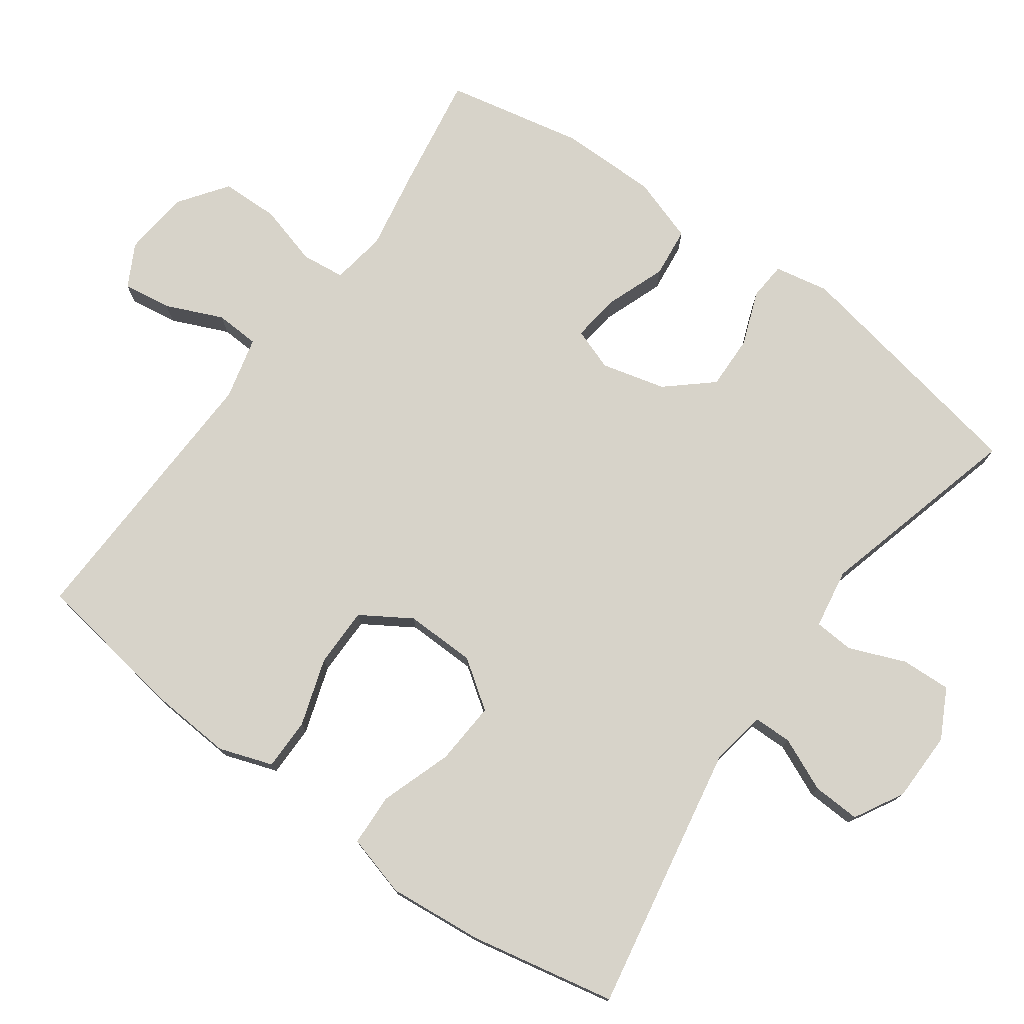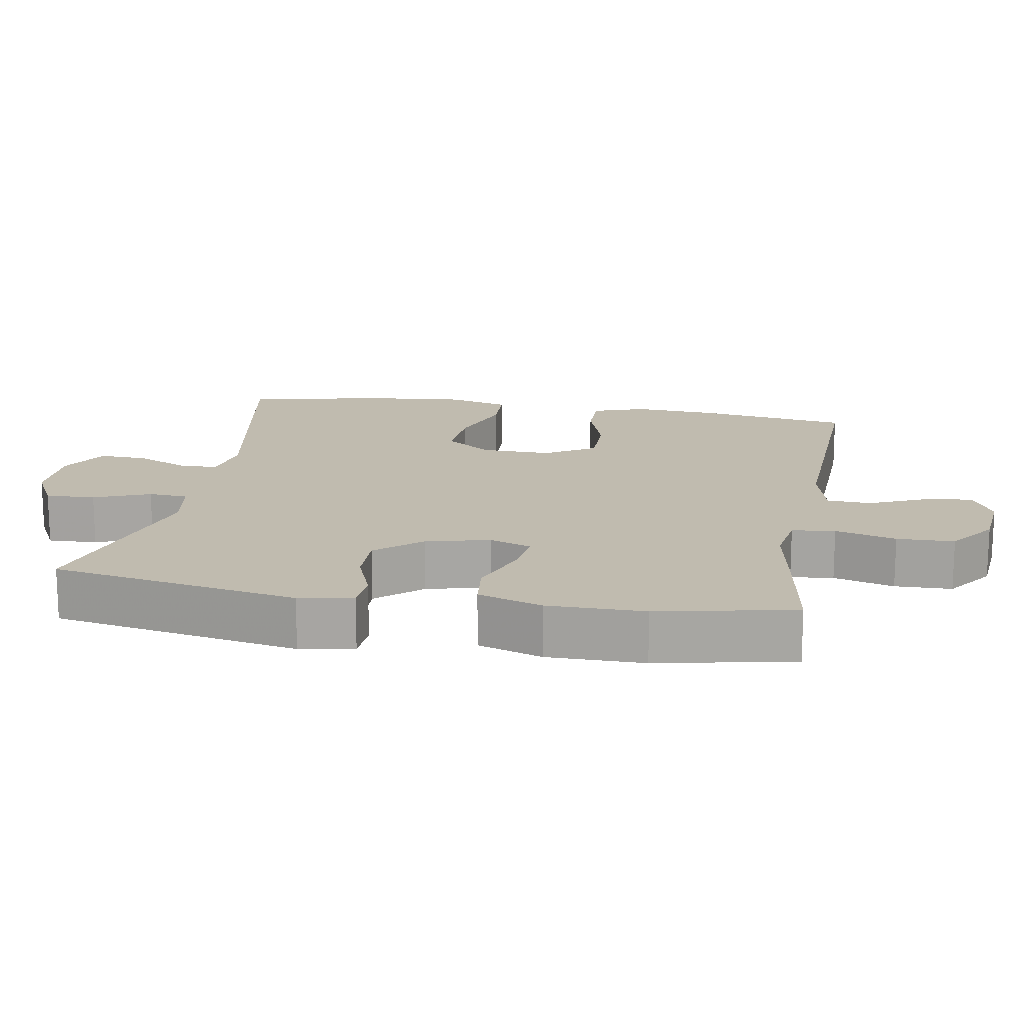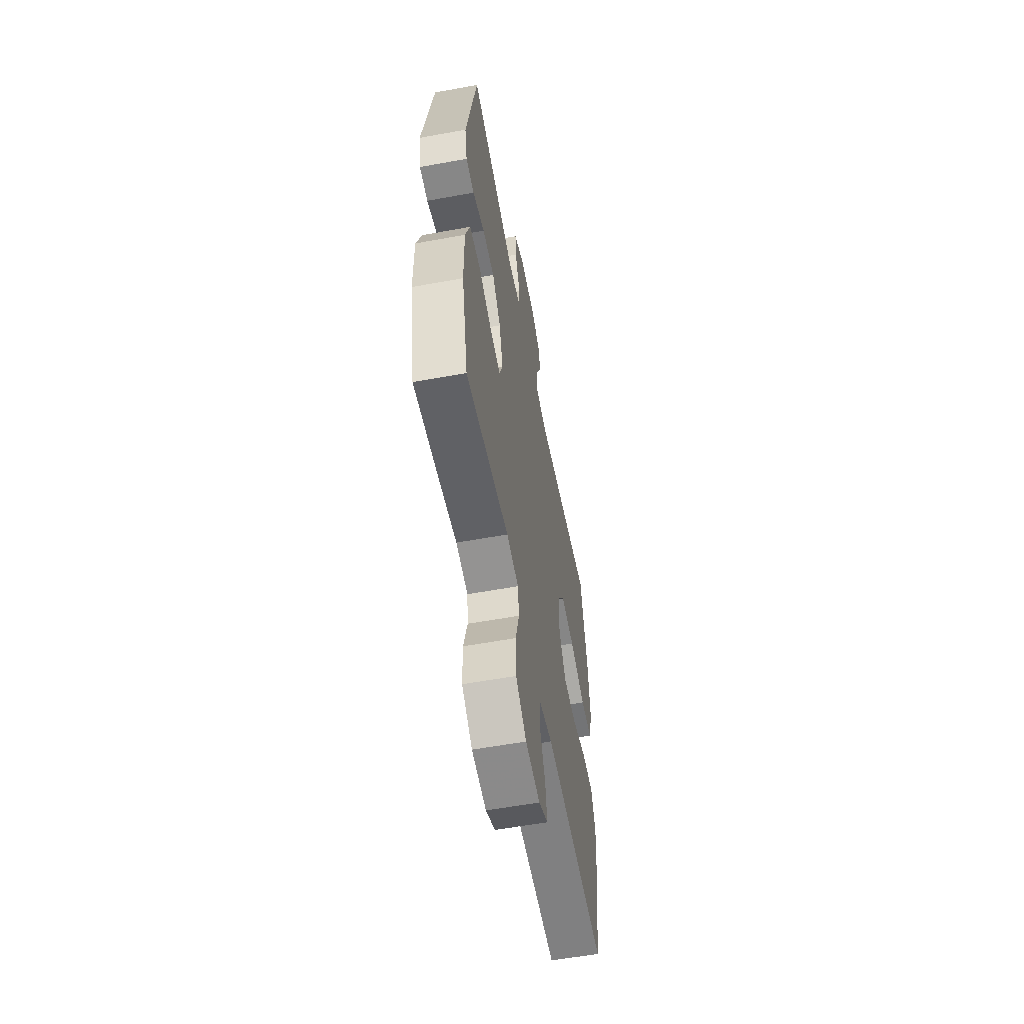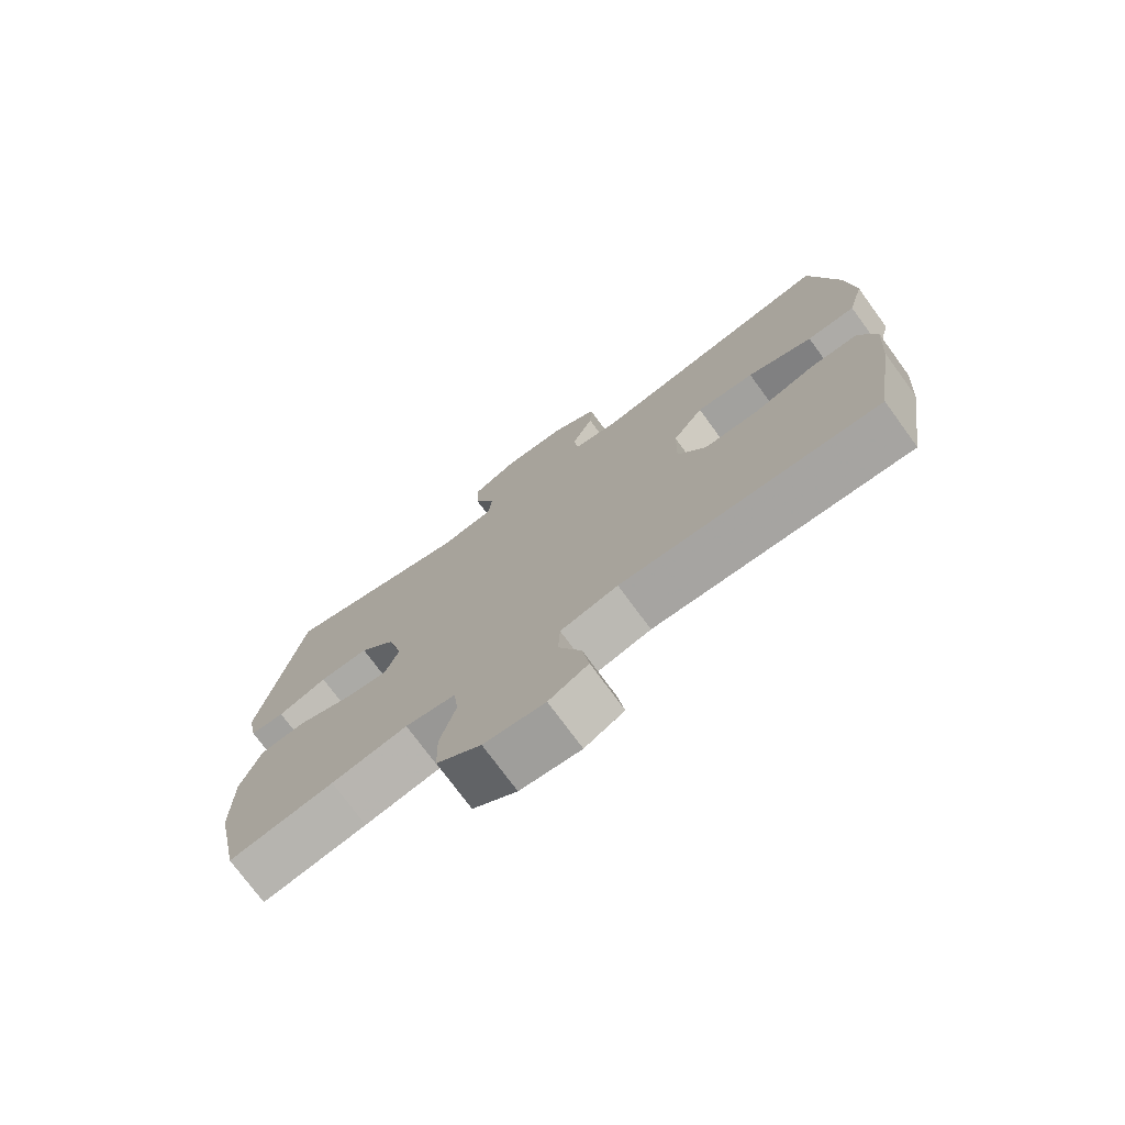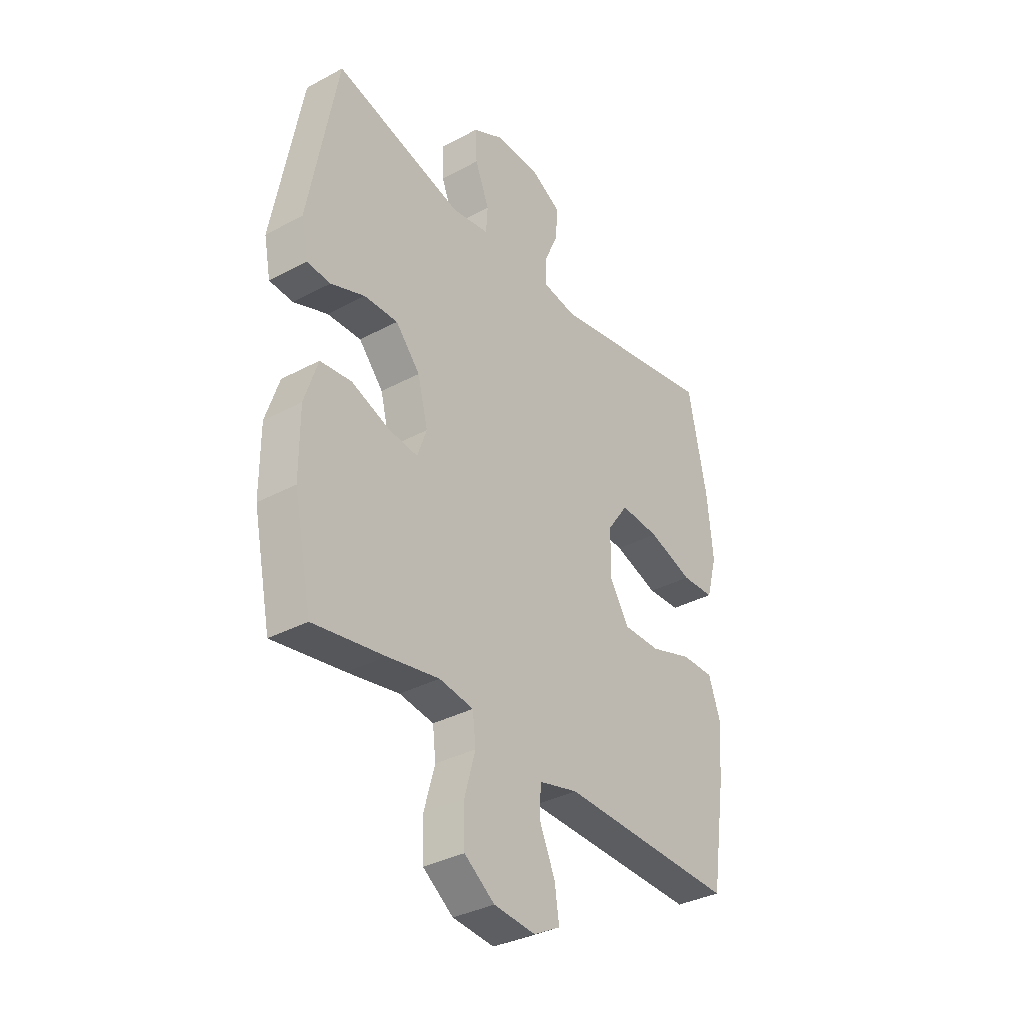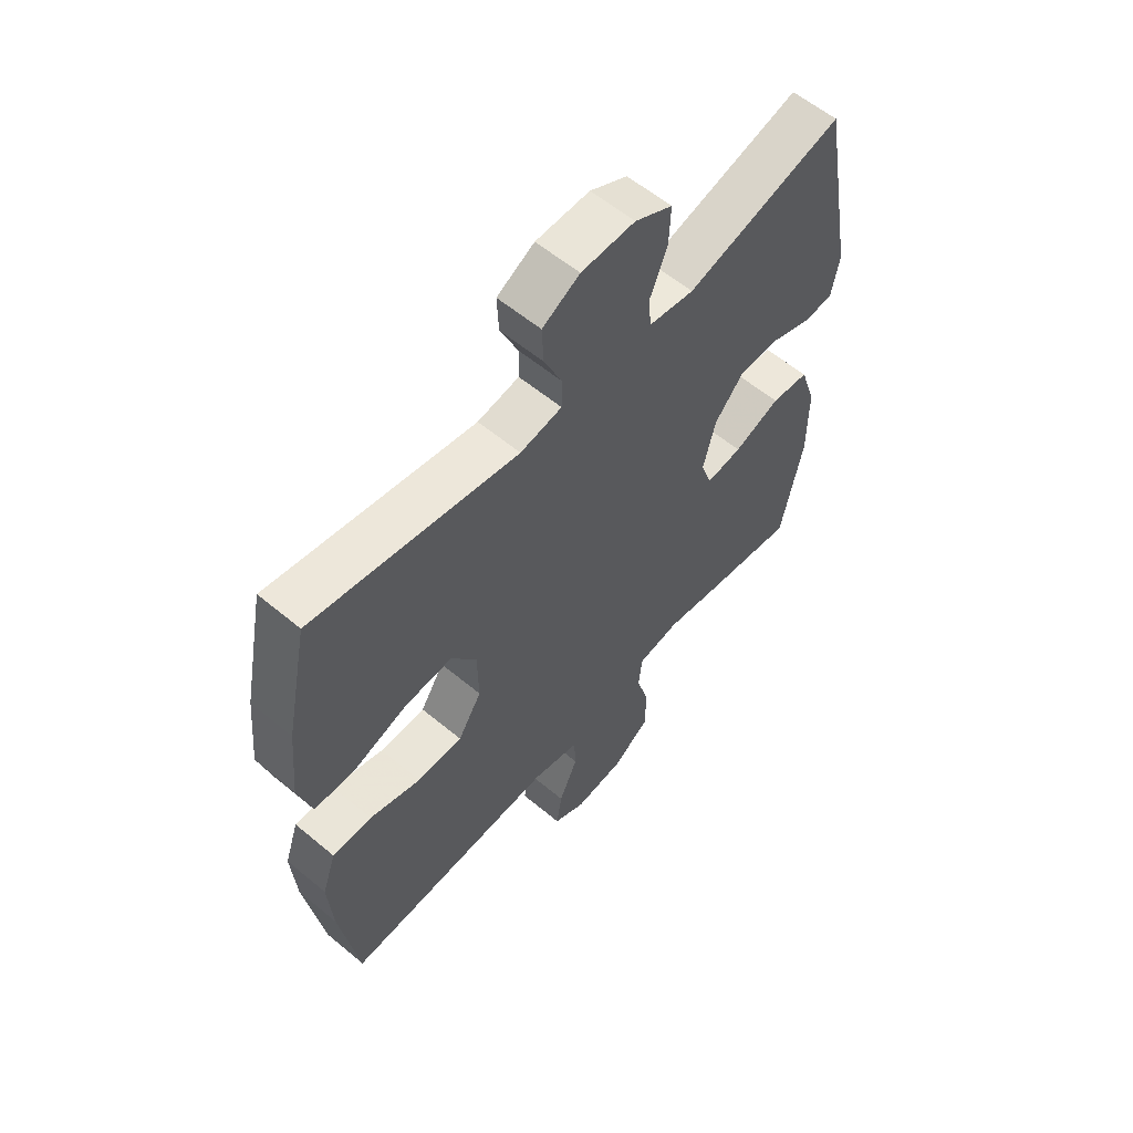
<metadata>
{"format":"obj","ext":"obj","renderer":"f3d","projection":"perspective","resolution":1024,"background":"white","views":[{"elev":76.1,"azim":-54.1,"up":"+Y"},{"elev":16.2,"azim":99.9,"up":"+Y"},{"elev":-58.3,"azim":100.7,"up":"+Z"},{"elev":-74.8,"azim":-143.8,"up":"+Z"},{"elev":-34.7,"azim":125.8,"up":"+Z"},{"elev":58.9,"azim":-49.4,"up":"+Z"}]}
</metadata>
<code>
v 0.5 0.07 0.5
v 0.565 0.07 0.15
v 0.55 0.07 0.074
v 0.497 0.07 0.07
v 0.421 0.07 0.099
v 0.345 0.07 0.101
v 0.29 0.07 0.038
v 0.267 0.07 -0.052
v 0.288 0.07 -0.111
v 0.354 0.07 -0.103
v 0.44 0.07 -0.071
v 0.51 0.07 -0.079
v 0.54 0.07 -0.17
v 0.54 0.07 -0.307
v 0.5 0.07 -0.5
v 0.34 0.07 -0.474
v 0.224 0.07 -0.453
v 0.147 0.07 -0.465
v 0.14 0.07 -0.526
v 0.164 0.07 -0.612
v 0.162 0.07 -0.693
v 0.094 0.07 -0.742
v 0.001 0.07 -0.751
v -0.059 0.07 -0.719
v -0.049 0.07 -0.651
v -0.014 0.07 -0.571
v -0.017 0.07 -0.509
v -0.105 0.07 -0.487
v -0.5 0.07 -0.5
v -0.533 0.07 -0.285
v -0.541 0.07 -0.168
v -0.515 0.07 -0.093
v -0.442 0.07 -0.093
v -0.347 0.07 -0.124
v -0.263 0.07 -0.124
v -0.219 0.07 -0.054
v -0.221 0.07 0.045
v -0.268 0.07 0.112
v -0.357 0.07 0.106
v -0.457 0.07 0.072
v -0.531 0.07 0.075
v -0.555 0.07 0.162
v -0.542 0.07 0.295
v -0.5 0.07 0.5
v -0.122 0.07 0.43
v -0.045 0.07 0.443
v -0.044 0.07 0.497
v -0.077 0.07 0.572
v -0.08 0.07 0.639
v -0.011 0.07 0.677
v 0.088 0.07 0.678
v 0.157 0.07 0.642
v 0.154 0.07 0.572
v 0.122 0.07 0.493
v 0.126 0.07 0.437
v 0.21 0.07 0.423
v 0.5 0 0.5
v 0.565 0 0.15
v 0.55 0 0.074
v 0.497 0 0.07
v 0.421 0 0.099
v 0.345 0 0.101
v 0.29 0 0.038
v 0.267 0 -0.052
v 0.288 0 -0.111
v 0.354 0 -0.103
v 0.44 0 -0.071
v 0.51 0 -0.079
v 0.54 0 -0.17
v 0.54 0 -0.307
v 0.5 0 -0.5
v 0.34 0 -0.474
v 0.224 0 -0.453
v 0.147 0 -0.465
v 0.14 0 -0.526
v 0.164 0 -0.612
v 0.162 0 -0.693
v 0.094 0 -0.742
v 0.001 0 -0.751
v -0.059 0 -0.719
v -0.049 0 -0.651
v -0.014 0 -0.571
v -0.017 0 -0.509
v -0.105 0 -0.487
v -0.5 0 -0.5
v -0.533 0 -0.285
v -0.541 0 -0.168
v -0.515 0 -0.093
v -0.442 0 -0.093
v -0.347 0 -0.124
v -0.263 0 -0.124
v -0.219 0 -0.054
v -0.221 0 0.045
v -0.268 0 0.112
v -0.357 0 0.106
v -0.457 0 0.072
v -0.531 0 0.075
v -0.555 0 0.162
v -0.542 0 0.295
v -0.5 0 0.5
v -0.122 0 0.43
v -0.045 0 0.443
v -0.044 0 0.497
v -0.077 0 0.572
v -0.08 0 0.639
v -0.011 0 0.677
v 0.088 0 0.678
v 0.157 0 0.642
v 0.154 0 0.572
v 0.122 0 0.493
v 0.126 0 0.437
v 0.21 0 0.423
f 51 52 53 54
f 51 54 55
f 50 51 55
f 47 48 49 50
f 46 47 50 55
f 45 46 55 56
f 43 44 45
f 42 43 45 56
f 39 40 41 42
f 38 39 42 56
f 31 32 33 34
f 31 34 35
f 28 29 30 31
f 27 28 31 35
f 23 24 25 26
f 23 26 27
f 22 23 27
f 19 20 21 22
f 18 19 22 27
f 14 15 16 17
f 14 17 18
f 10 11 12 13
f 9 10 13 14
f 2 3 4 5
f 2 5 6
f 1 2 6
f 37 38 56 1
f 18 27 35 36
f 9 14 18 36
f 8 9 36 37
f 7 8 37
f 1 6 7 37
f 110 109 108 107
f 111 110 107
f 111 107 106
f 106 105 104 103
f 111 106 103 102
f 112 111 102 101
f 101 100 99
f 112 101 99 98
f 98 97 96 95
f 112 98 95 94
f 90 89 88 87
f 91 90 87
f 87 86 85 84
f 91 87 84 83
f 82 81 80 79
f 83 82 79
f 83 79 78
f 78 77 76 75
f 83 78 75 74
f 73 72 71 70
f 74 73 70
f 69 68 67 66
f 70 69 66 65
f 61 60 59 58
f 62 61 58
f 62 58 57
f 57 112 94 93
f 92 91 83 74
f 92 74 70 65
f 93 92 65 64
f 93 64 63
f 93 63 62 57
f 1 57 58 2
f 2 58 59 3
f 3 59 60 4
f 4 60 61 5
f 5 61 62 6
f 6 62 63 7
f 7 63 64 8
f 8 64 65 9
f 9 65 66 10
f 10 66 67 11
f 11 67 68 12
f 12 68 69 13
f 13 69 70 14
f 14 70 71 15
f 15 71 72 16
f 16 72 73 17
f 17 73 74 18
f 18 74 75 19
f 19 75 76 20
f 20 76 77 21
f 21 77 78 22
f 22 78 79 23
f 23 79 80 24
f 24 80 81 25
f 25 81 82 26
f 26 82 83 27
f 27 83 84 28
f 28 84 85 29
f 29 85 86 30
f 30 86 87 31
f 31 87 88 32
f 32 88 89 33
f 33 89 90 34
f 34 90 91 35
f 35 91 92 36
f 36 92 93 37
f 37 93 94 38
f 38 94 95 39
f 39 95 96 40
f 40 96 97 41
f 41 97 98 42
f 42 98 99 43
f 43 99 100 44
f 44 100 101 45
f 45 101 102 46
f 46 102 103 47
f 47 103 104 48
f 48 104 105 49
f 49 105 106 50
f 50 106 107 51
f 51 107 108 52
f 52 108 109 53
f 53 109 110 54
f 54 110 111 55
f 55 111 112 56
f 56 112 57 1

</code>
